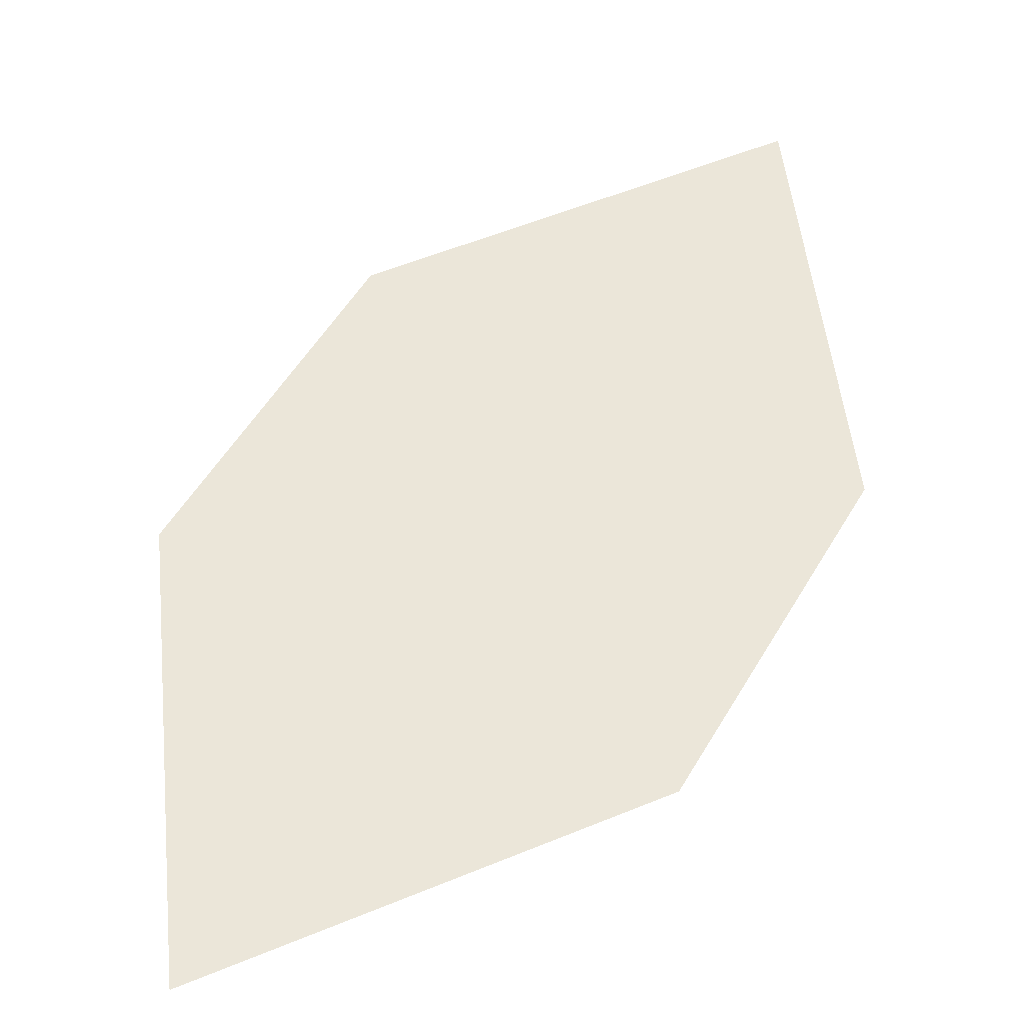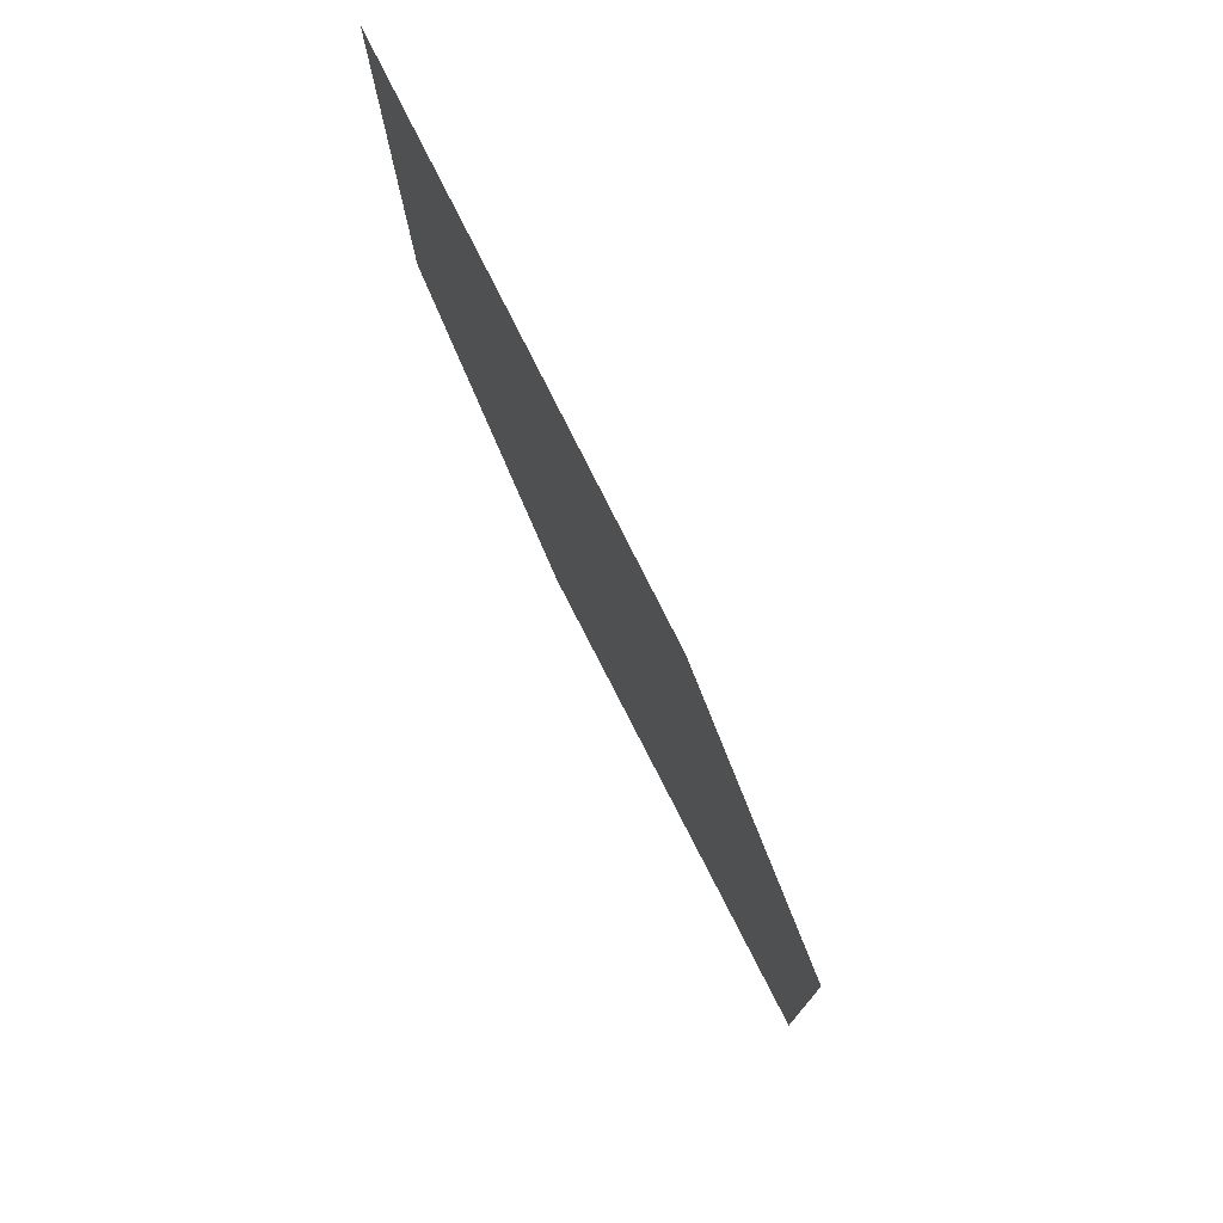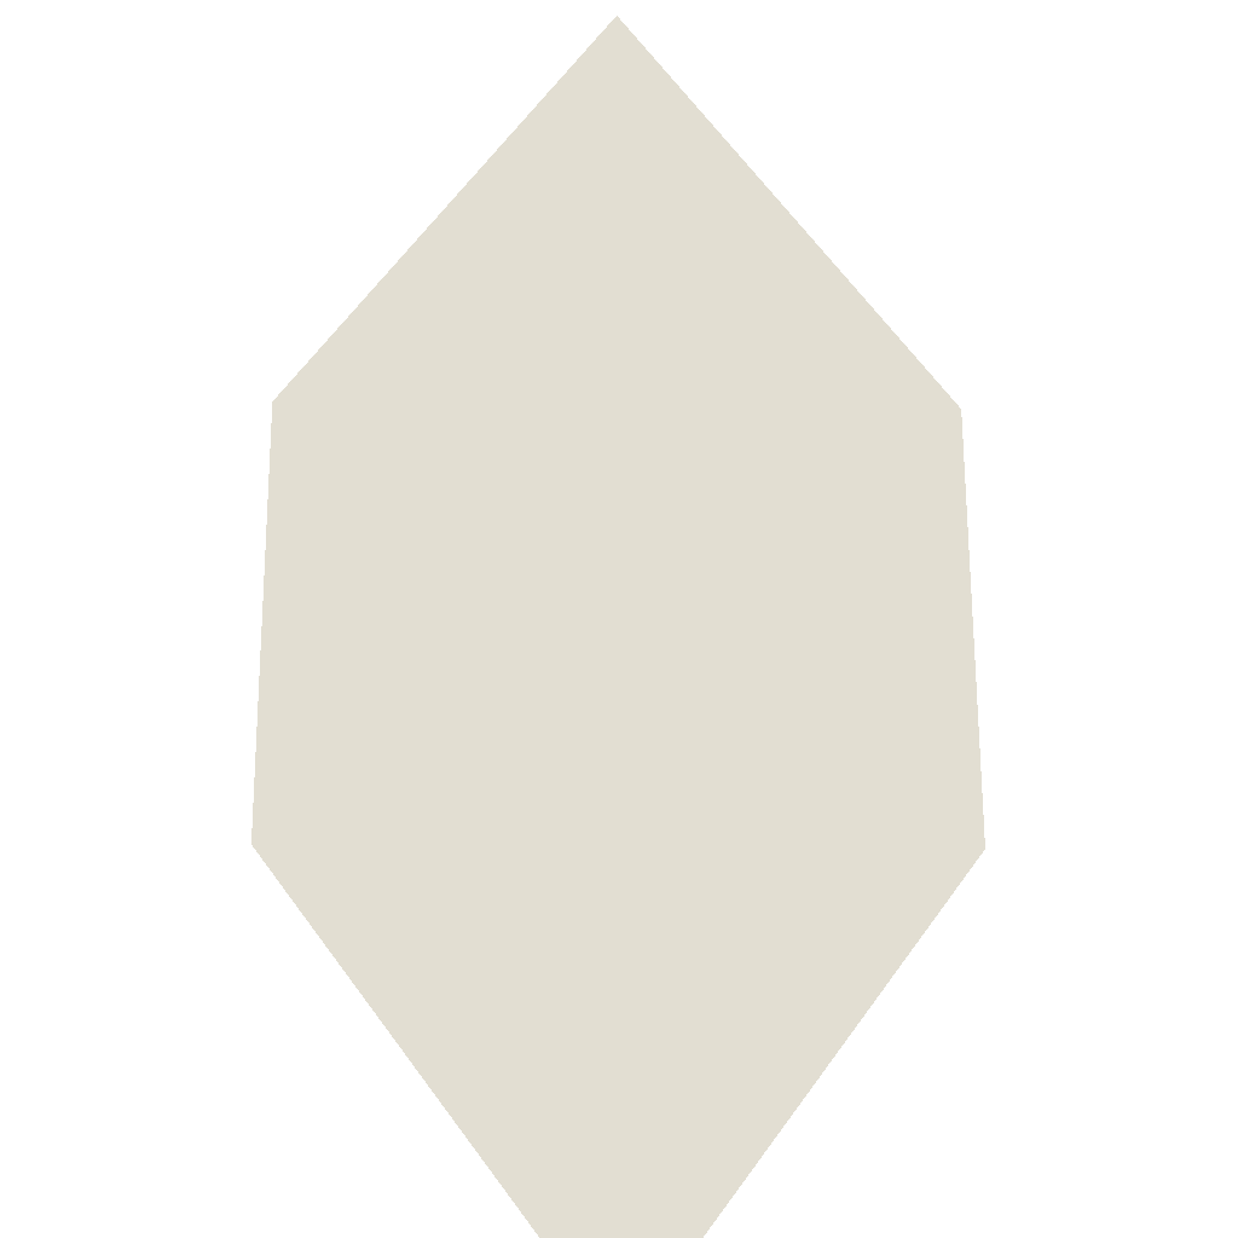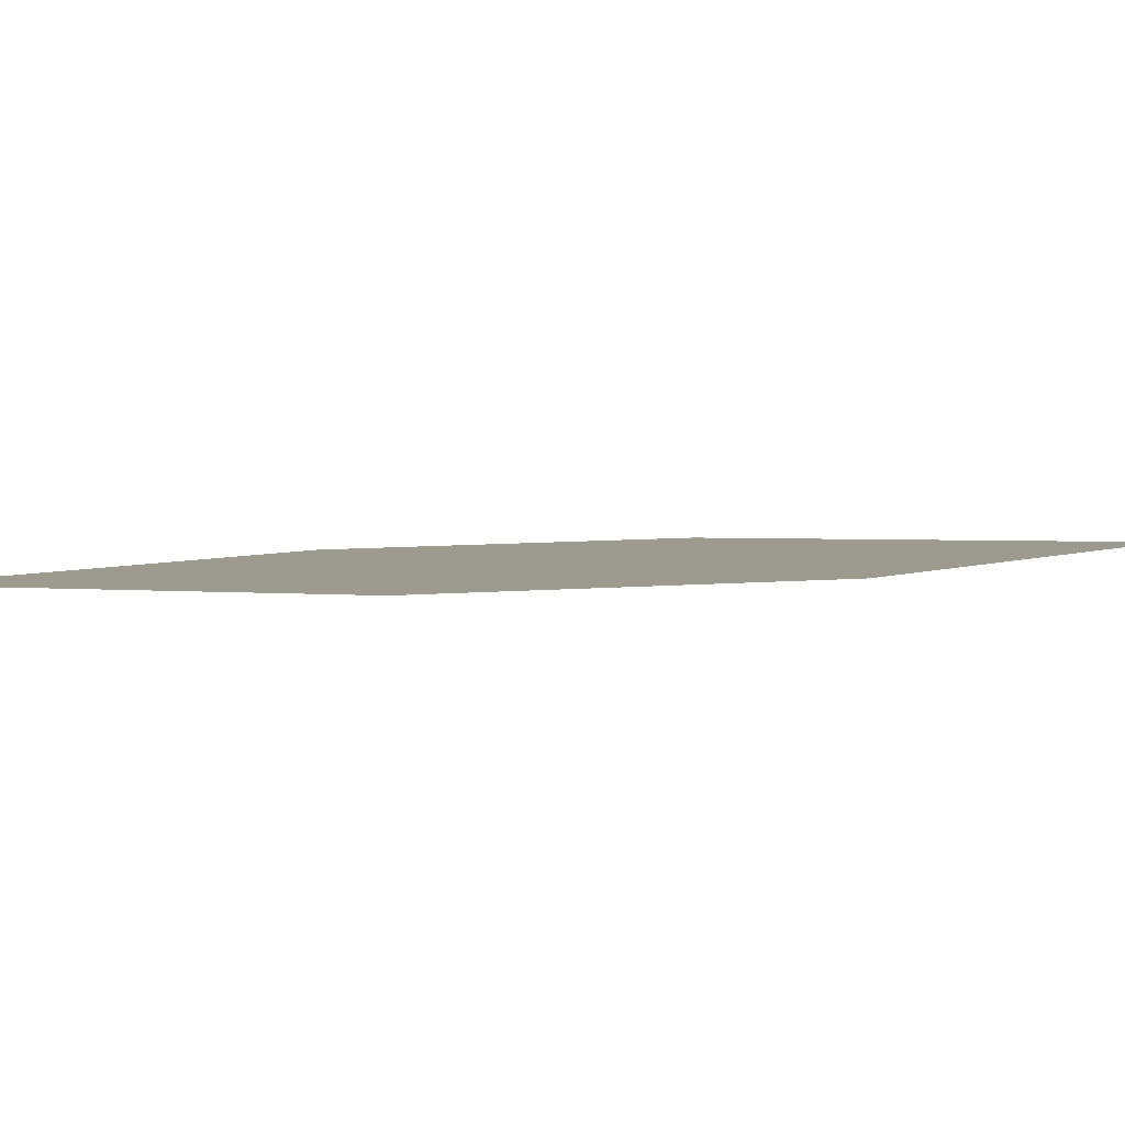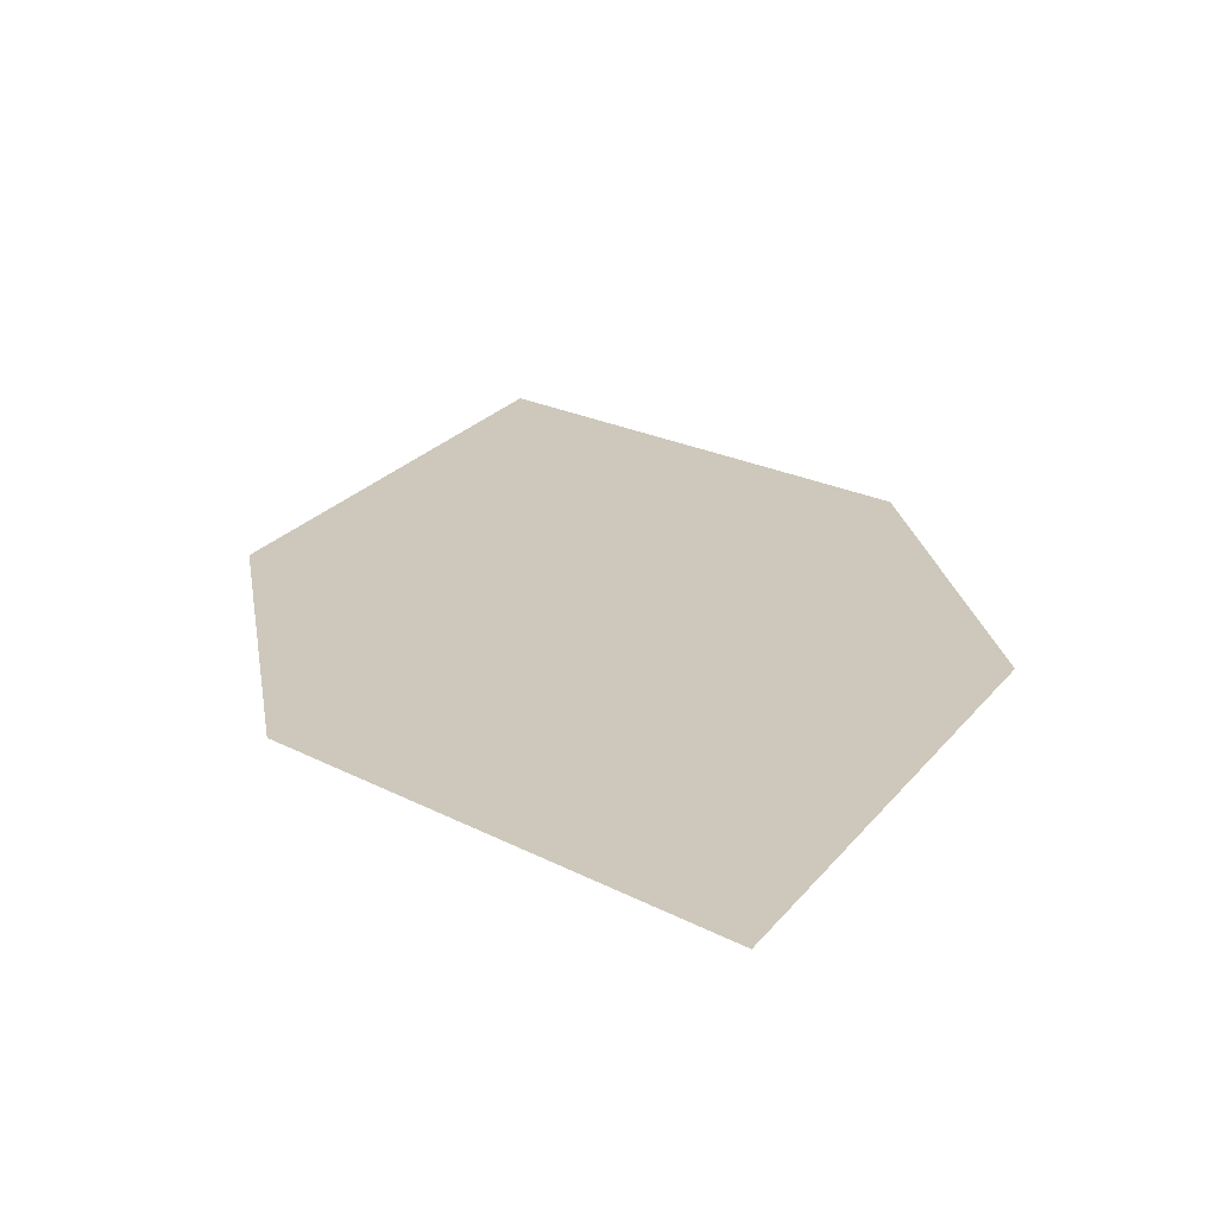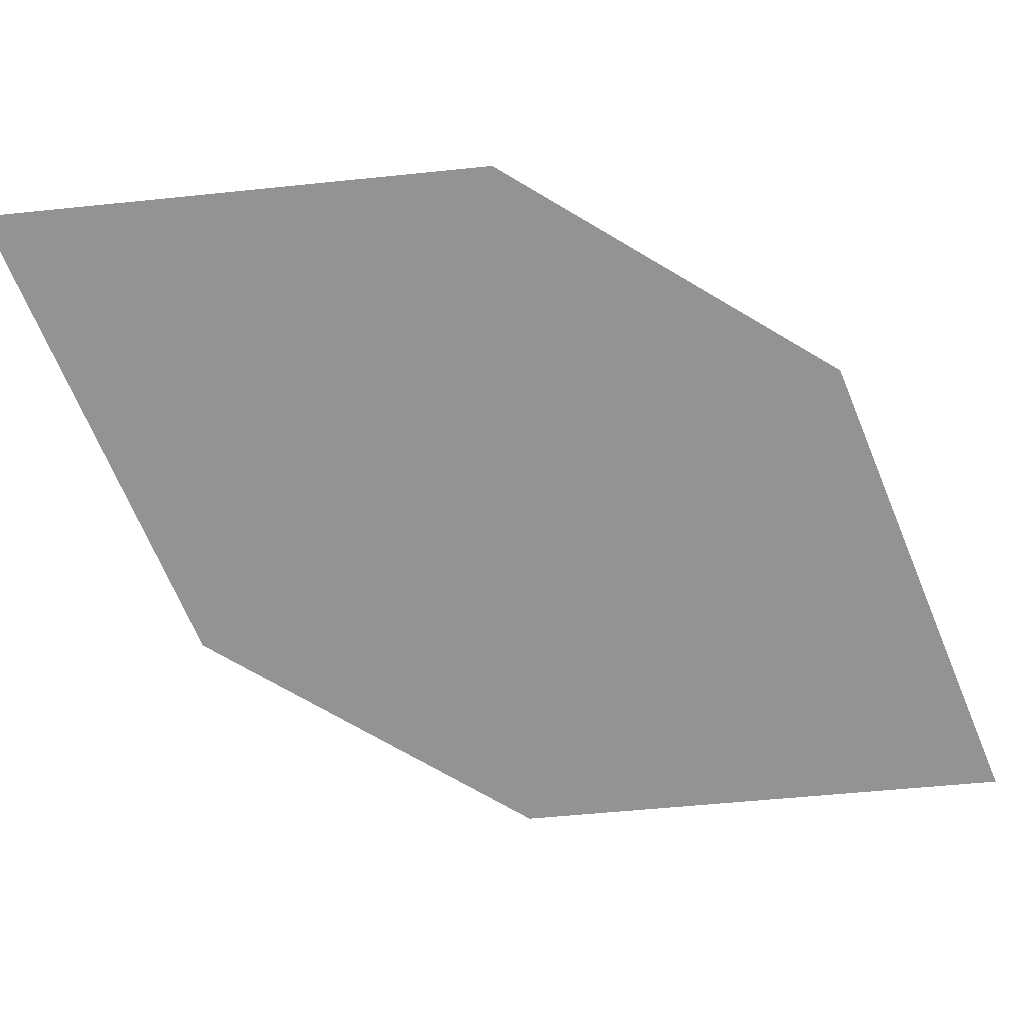
<metadata>
{"format":"obj","ext":"obj","renderer":"f3d","projection":"perspective","resolution":1024,"background":"white","views":[{"elev":54.7,"azim":171.5,"up":"+Z"},{"elev":80.0,"azim":-116.4,"up":"+Y"},{"elev":69.2,"azim":-39.3,"up":"+Z"},{"elev":5.7,"azim":-140.1,"up":"+Z"},{"elev":21.3,"azim":131.9,"up":"+Z"},{"elev":-68.2,"azim":20.2,"up":"+Z"}]}
</metadata>
<code>
o leaves.078
v -0.1016 -0.2332 1.007
v -0.1415 -0.2431 1.009
v -0.1638 -0.3098 1.009
v -0.1032 -0.2743 1.007
v -0.1239 -0.2998 1.008
v -0.1622 -0.2687 1.009
f 1 2 6 3
f 1 3 5 4

</code>
